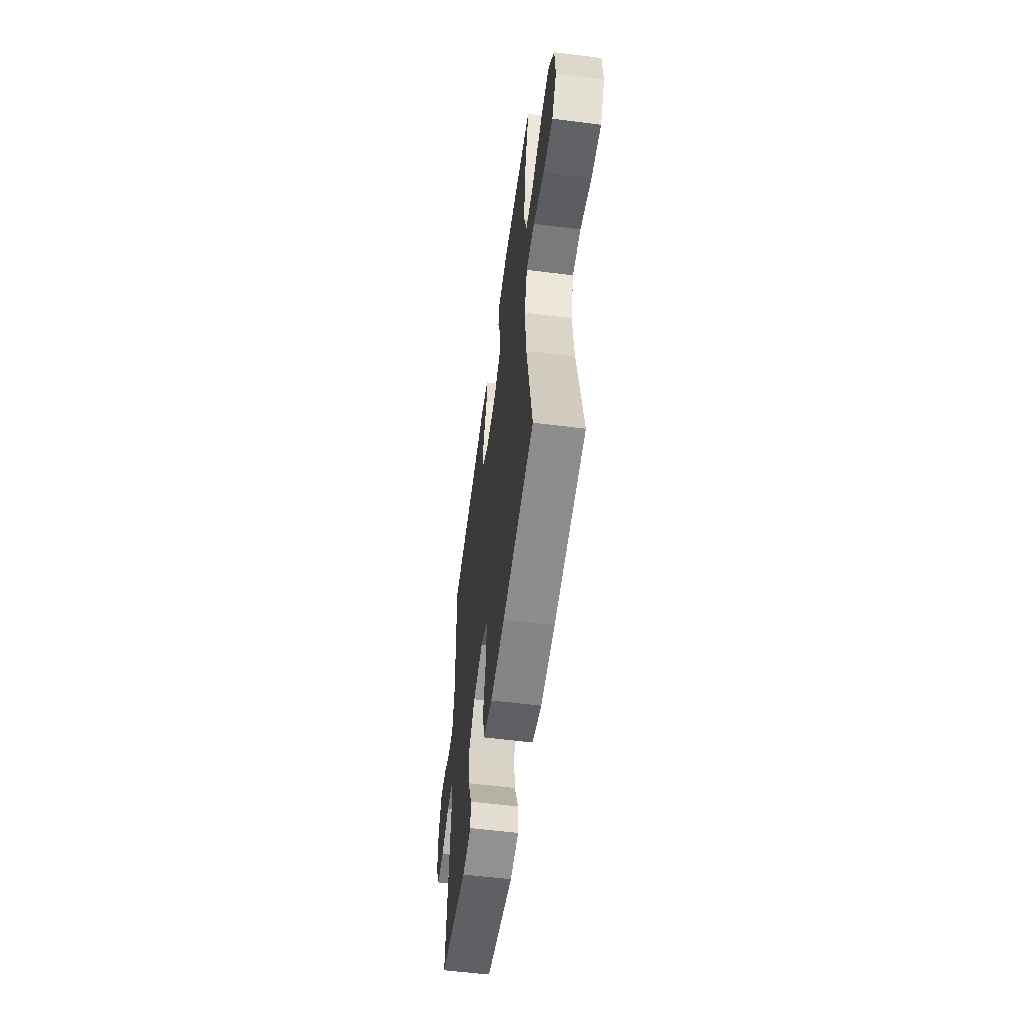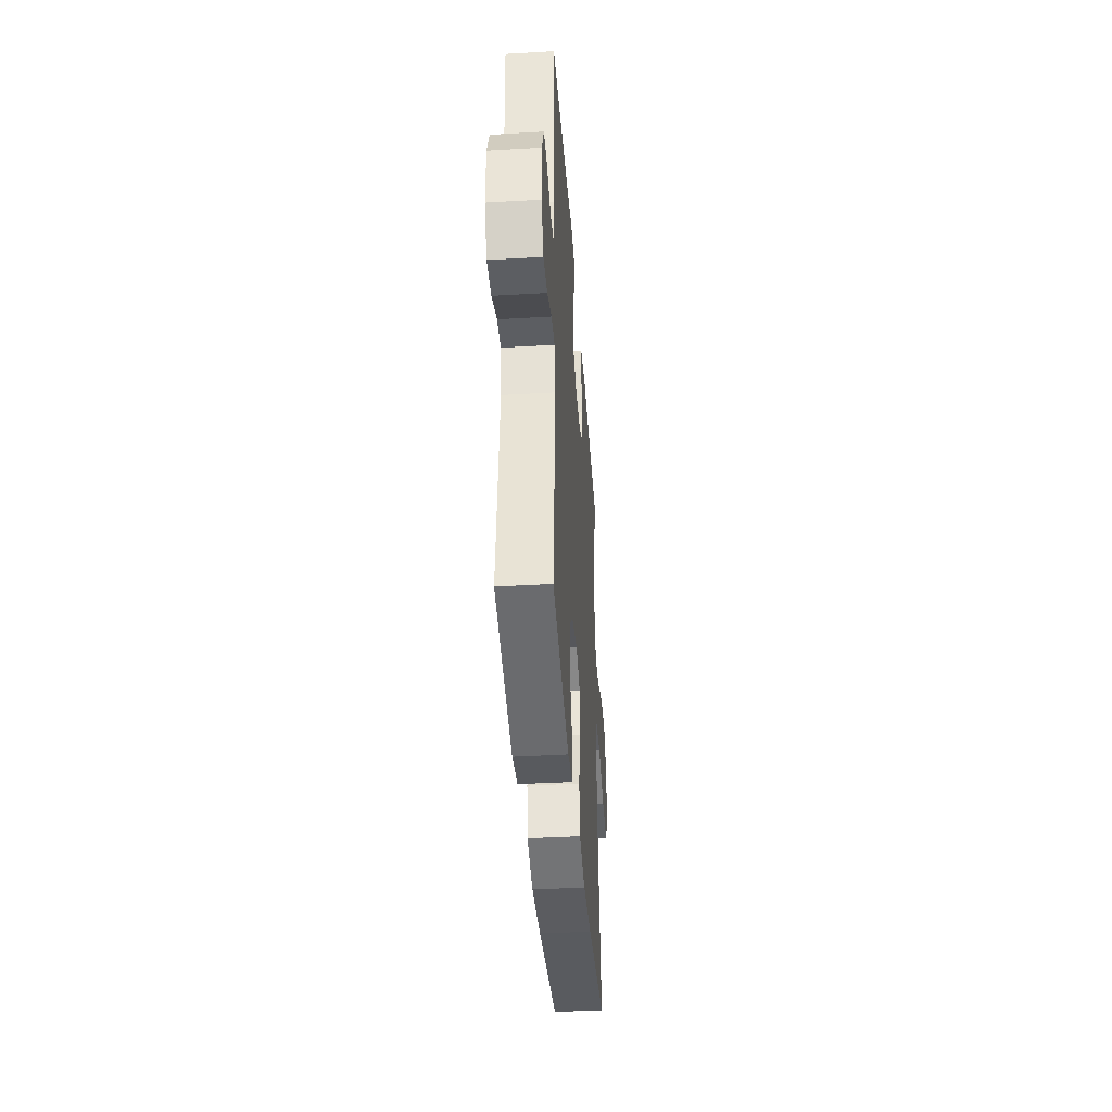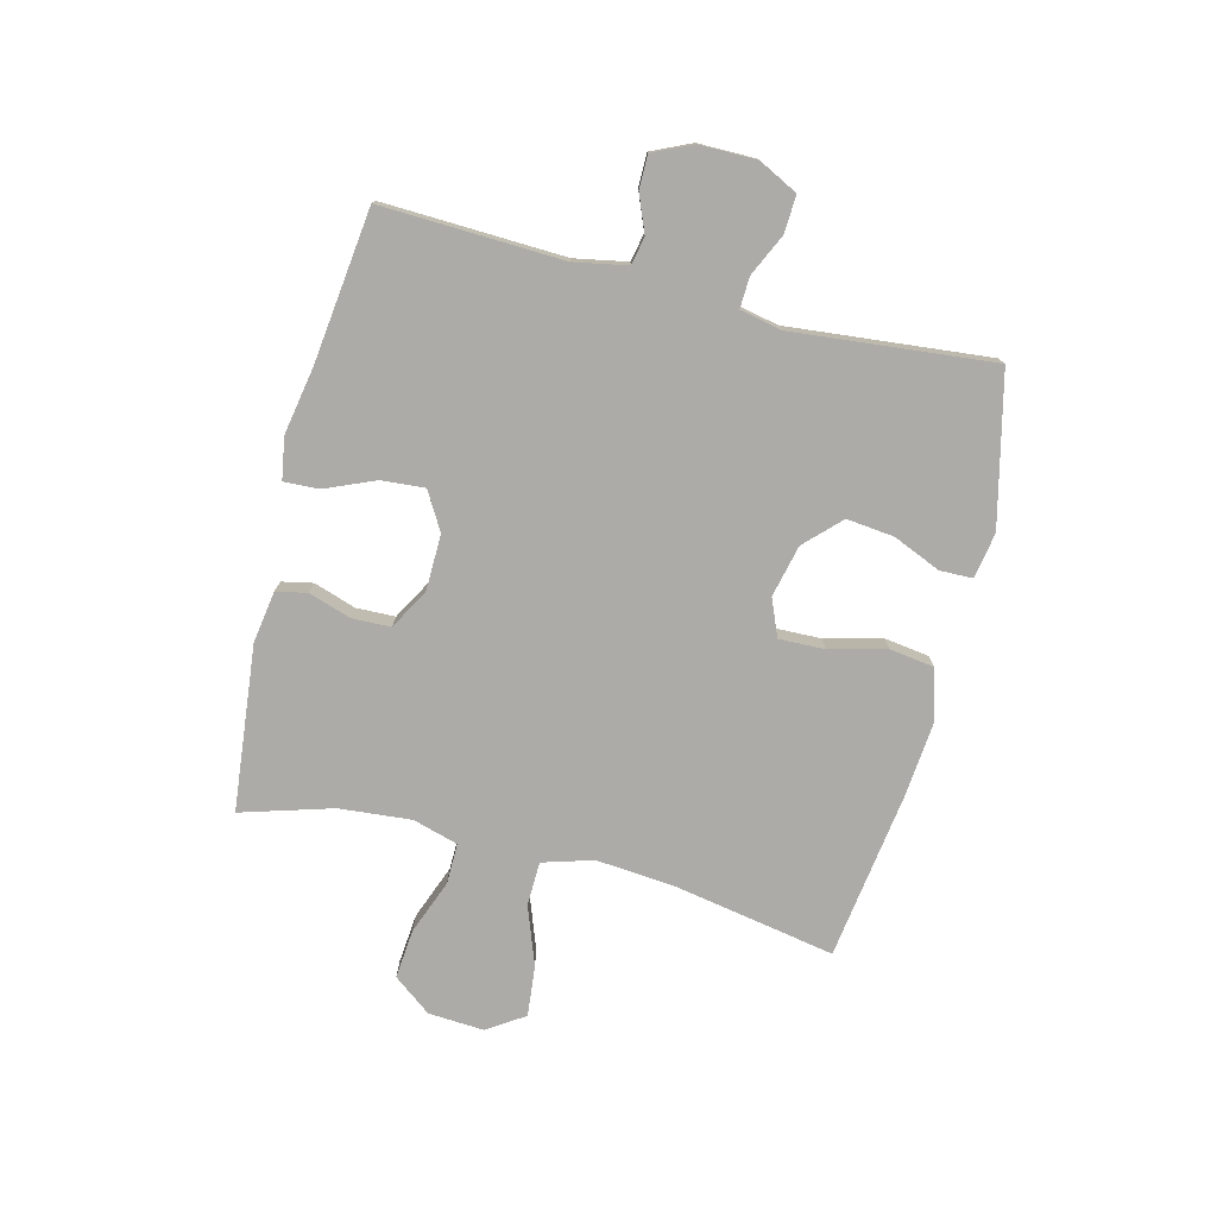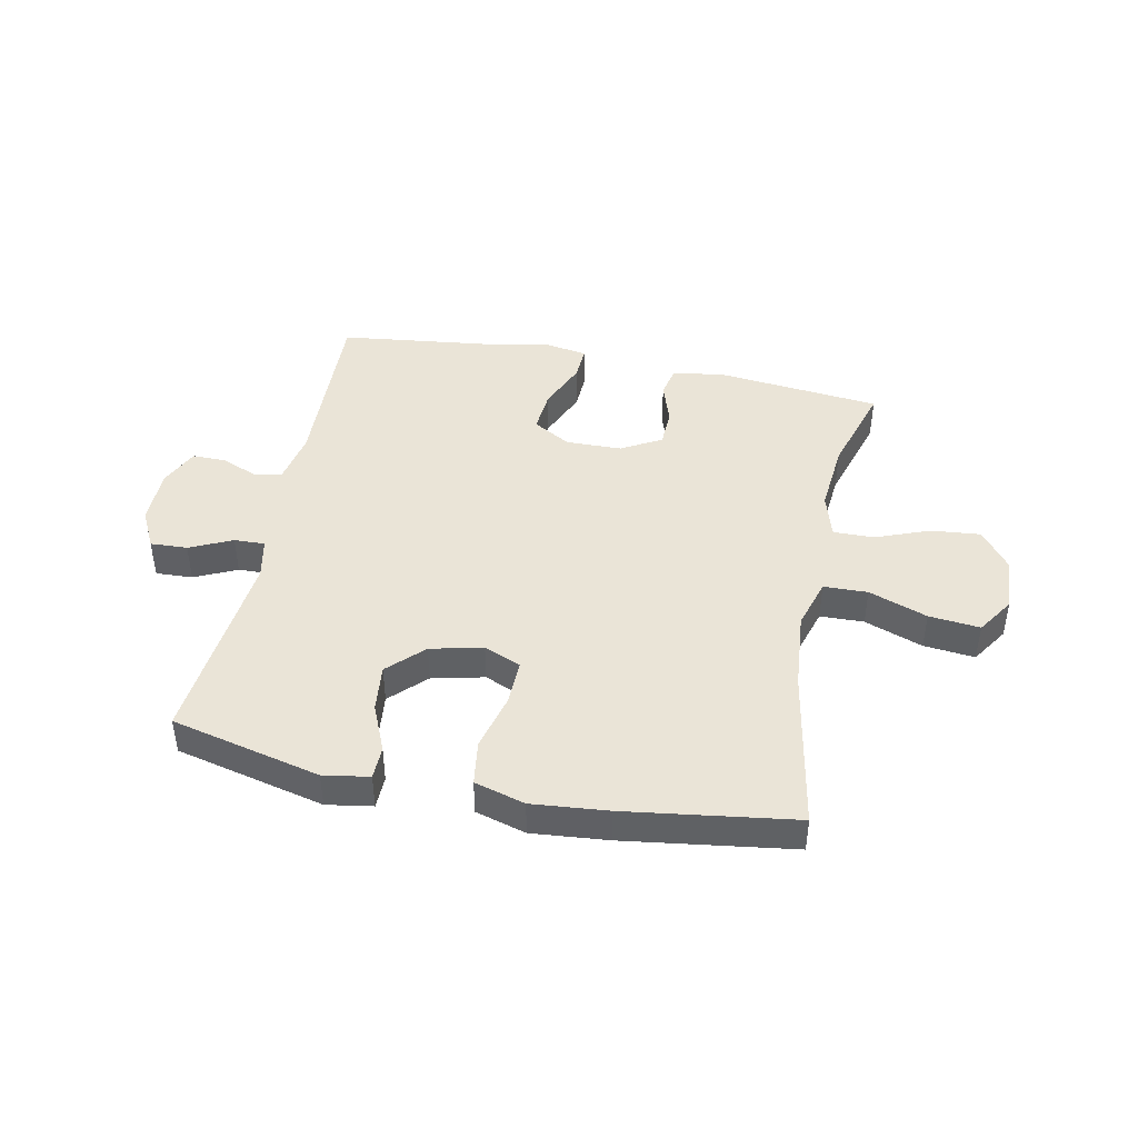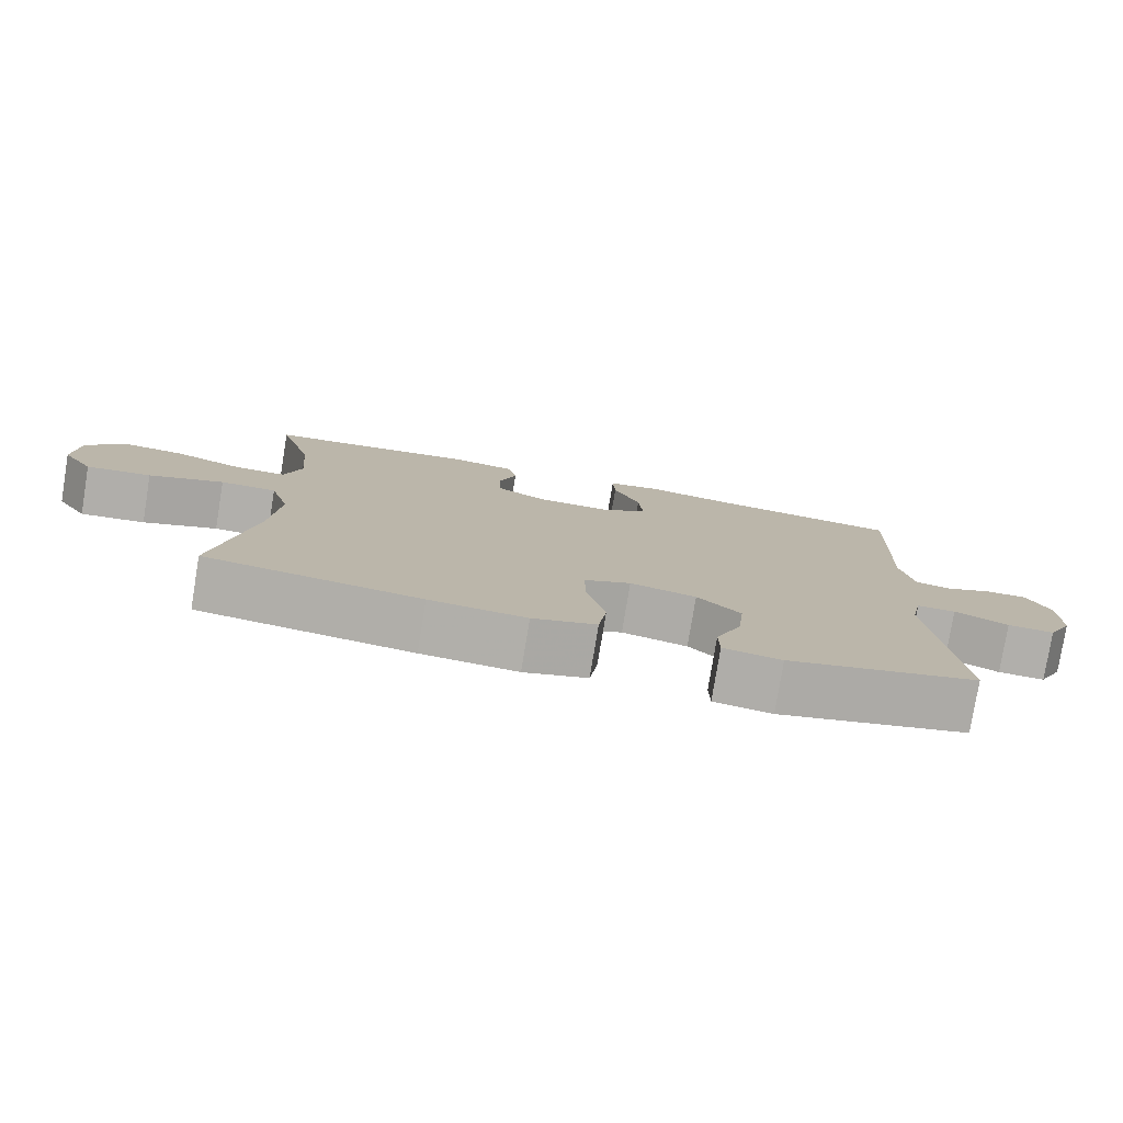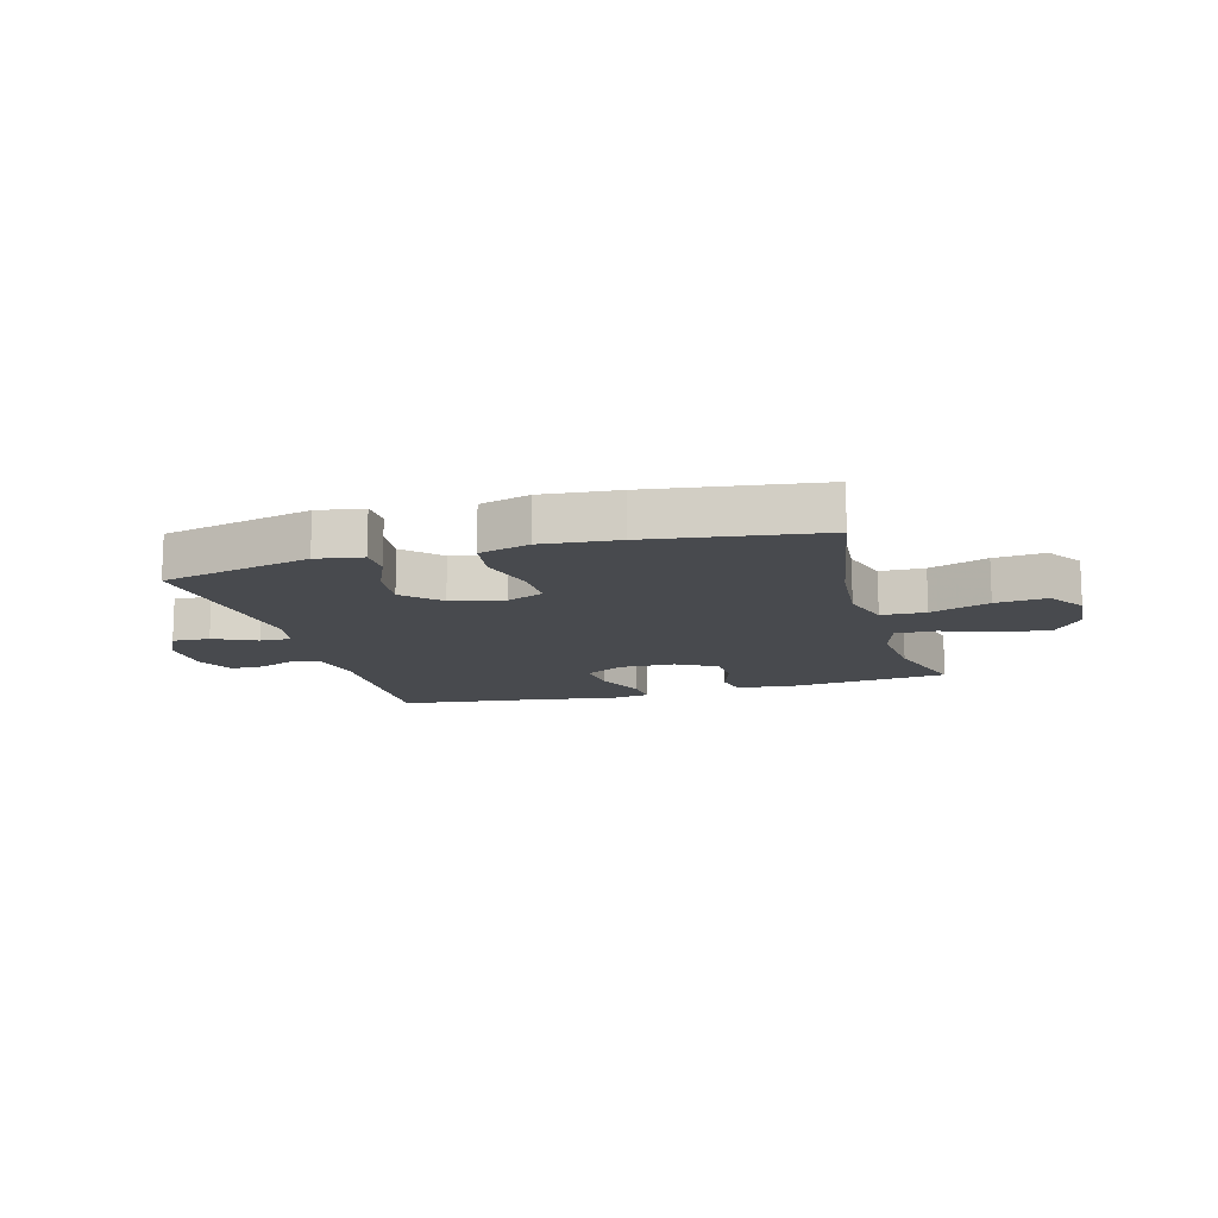
<metadata>
{"format":"obj","ext":"obj","renderer":"f3d","projection":"perspective","resolution":1024,"background":"white","views":[{"elev":-56.5,"azim":-97.6,"up":"+Z"},{"elev":-40.3,"azim":94.1,"up":"+Z"},{"elev":-76.5,"azim":75.9,"up":"+Y"},{"elev":43.8,"azim":-168.5,"up":"+Y"},{"elev":-78.3,"azim":-9.3,"up":"+Z"},{"elev":-13.0,"azim":-164.3,"up":"+Y"}]}
</metadata>
<code>
v -0.5 0.07 0.5
v -0.215 0.07 0.53
v -0.126 0.07 0.516
v -0.115 0.07 0.463
v -0.139 0.07 0.39
v -0.137 0.07 0.323
v -0.068 0.07 0.284
v 0.029 0.07 0.282
v 0.094 0.07 0.32
v 0.088 0.07 0.395
v 0.052 0.07 0.48
v 0.049 0.07 0.541
v 0.121 0.07 0.553
v 0.237 0.07 0.532
v 0.5 0.07 0.5
v 0.488 0.07 0.187
v 0.505 0.07 0.096
v 0.553 0.07 0.086
v 0.617 0.07 0.112
v 0.674 0.07 0.112
v 0.705 0.07 0.044
v 0.705 0.07 -0.054
v 0.671 0.07 -0.121
v 0.607 0.07 -0.118
v 0.534 0.07 -0.084
v 0.481 0.07 -0.082
v 0.466 0.07 -0.153
v 0.5 0.07 -0.5
v 0.242 0.07 -0.561
v 0.163 0.07 -0.548
v 0.162 0.07 -0.491
v 0.197 0.07 -0.409
v 0.206 0.07 -0.327
v 0.147 0.07 -0.268
v 0.057 0.07 -0.247
v -0.007 0.07 -0.274
v -0.005 0.07 -0.353
v 0.02 0.07 -0.451
v 0.009 0.07 -0.528
v -0.078 0.07 -0.553
v -0.209 0.07 -0.541
v -0.5 0.07 -0.5
v -0.449 0.07 -0.22
v -0.437 0.07 -0.084
v -0.463 0.07 0.003
v -0.539 0.07 0.005
v -0.64 0.07 -0.032
v -0.728 0.07 -0.041
v -0.77 0.07 0.023
v -0.764 0.07 0.119
v -0.714 0.07 0.185
v -0.629 0.07 0.177
v -0.535 0.07 0.141
v -0.465 0.07 0.14
v -0.442 0.07 0.218
v -0.453 0.07 0.343
v -0.5 0 0.5
v -0.215 0 0.53
v -0.126 0 0.516
v -0.115 0 0.463
v -0.139 0 0.39
v -0.137 0 0.323
v -0.068 0 0.284
v 0.029 0 0.282
v 0.094 0 0.32
v 0.088 0 0.395
v 0.052 0 0.48
v 0.049 0 0.541
v 0.121 0 0.553
v 0.237 0 0.532
v 0.5 0 0.5
v 0.488 0 0.187
v 0.505 0 0.096
v 0.553 0 0.086
v 0.617 0 0.112
v 0.674 0 0.112
v 0.705 0 0.044
v 0.705 0 -0.054
v 0.671 0 -0.121
v 0.607 0 -0.118
v 0.534 0 -0.084
v 0.481 0 -0.082
v 0.466 0 -0.153
v 0.5 0 -0.5
v 0.242 0 -0.561
v 0.163 0 -0.548
v 0.162 0 -0.491
v 0.197 0 -0.409
v 0.206 0 -0.327
v 0.147 0 -0.268
v 0.057 0 -0.247
v -0.007 0 -0.274
v -0.005 0 -0.353
v 0.02 0 -0.451
v 0.009 0 -0.528
v -0.078 0 -0.553
v -0.209 0 -0.541
v -0.5 0 -0.5
v -0.449 0 -0.22
v -0.437 0 -0.084
v -0.463 0 0.003
v -0.539 0 0.005
v -0.64 0 -0.032
v -0.728 0 -0.041
v -0.77 0 0.023
v -0.764 0 0.119
v -0.714 0 0.185
v -0.629 0 0.177
v -0.535 0 0.141
v -0.465 0 0.14
v -0.442 0 0.218
v -0.453 0 0.343
f 50 51 52 53
f 50 53 54
f 49 50 54
f 46 47 48 49
f 45 46 49 54
f 44 45 54 55
f 40 41 42 43
f 40 43 44
f 37 38 39 40
f 36 37 40 44
f 35 36 44 55
f 29 30 31 32
f 27 28 29 32
f 26 27 32 33
f 22 23 24 25
f 22 25 26
f 21 22 26
f 18 19 20 21
f 17 18 21 26
f 16 17 26 33
f 14 15 16 33
f 10 11 12 13
f 9 10 13 14
f 2 3 4 5
f 56 1 2 5
f 56 5 6
f 34 35 55 56
f 34 56 6 7
f 9 14 33 34
f 8 9 34
f 7 8 34
f 109 108 107 106
f 110 109 106
f 110 106 105
f 105 104 103 102
f 110 105 102 101
f 111 110 101 100
f 99 98 97 96
f 100 99 96
f 96 95 94 93
f 100 96 93 92
f 111 100 92 91
f 88 87 86 85
f 88 85 84 83
f 89 88 83 82
f 81 80 79 78
f 82 81 78
f 82 78 77
f 77 76 75 74
f 82 77 74 73
f 89 82 73 72
f 89 72 71 70
f 69 68 67 66
f 70 69 66 65
f 61 60 59 58
f 61 58 57 112
f 62 61 112
f 112 111 91 90
f 63 62 112 90
f 90 89 70 65
f 90 65 64
f 90 64 63
f 1 57 58 2
f 2 58 59 3
f 3 59 60 4
f 4 60 61 5
f 5 61 62 6
f 6 62 63 7
f 7 63 64 8
f 8 64 65 9
f 9 65 66 10
f 10 66 67 11
f 11 67 68 12
f 12 68 69 13
f 13 69 70 14
f 14 70 71 15
f 15 71 72 16
f 16 72 73 17
f 17 73 74 18
f 18 74 75 19
f 19 75 76 20
f 20 76 77 21
f 21 77 78 22
f 22 78 79 23
f 23 79 80 24
f 24 80 81 25
f 25 81 82 26
f 26 82 83 27
f 27 83 84 28
f 28 84 85 29
f 29 85 86 30
f 30 86 87 31
f 31 87 88 32
f 32 88 89 33
f 33 89 90 34
f 34 90 91 35
f 35 91 92 36
f 36 92 93 37
f 37 93 94 38
f 38 94 95 39
f 39 95 96 40
f 40 96 97 41
f 41 97 98 42
f 42 98 99 43
f 43 99 100 44
f 44 100 101 45
f 45 101 102 46
f 46 102 103 47
f 47 103 104 48
f 48 104 105 49
f 49 105 106 50
f 50 106 107 51
f 51 107 108 52
f 52 108 109 53
f 53 109 110 54
f 54 110 111 55
f 55 111 112 56
f 56 112 57 1

</code>
